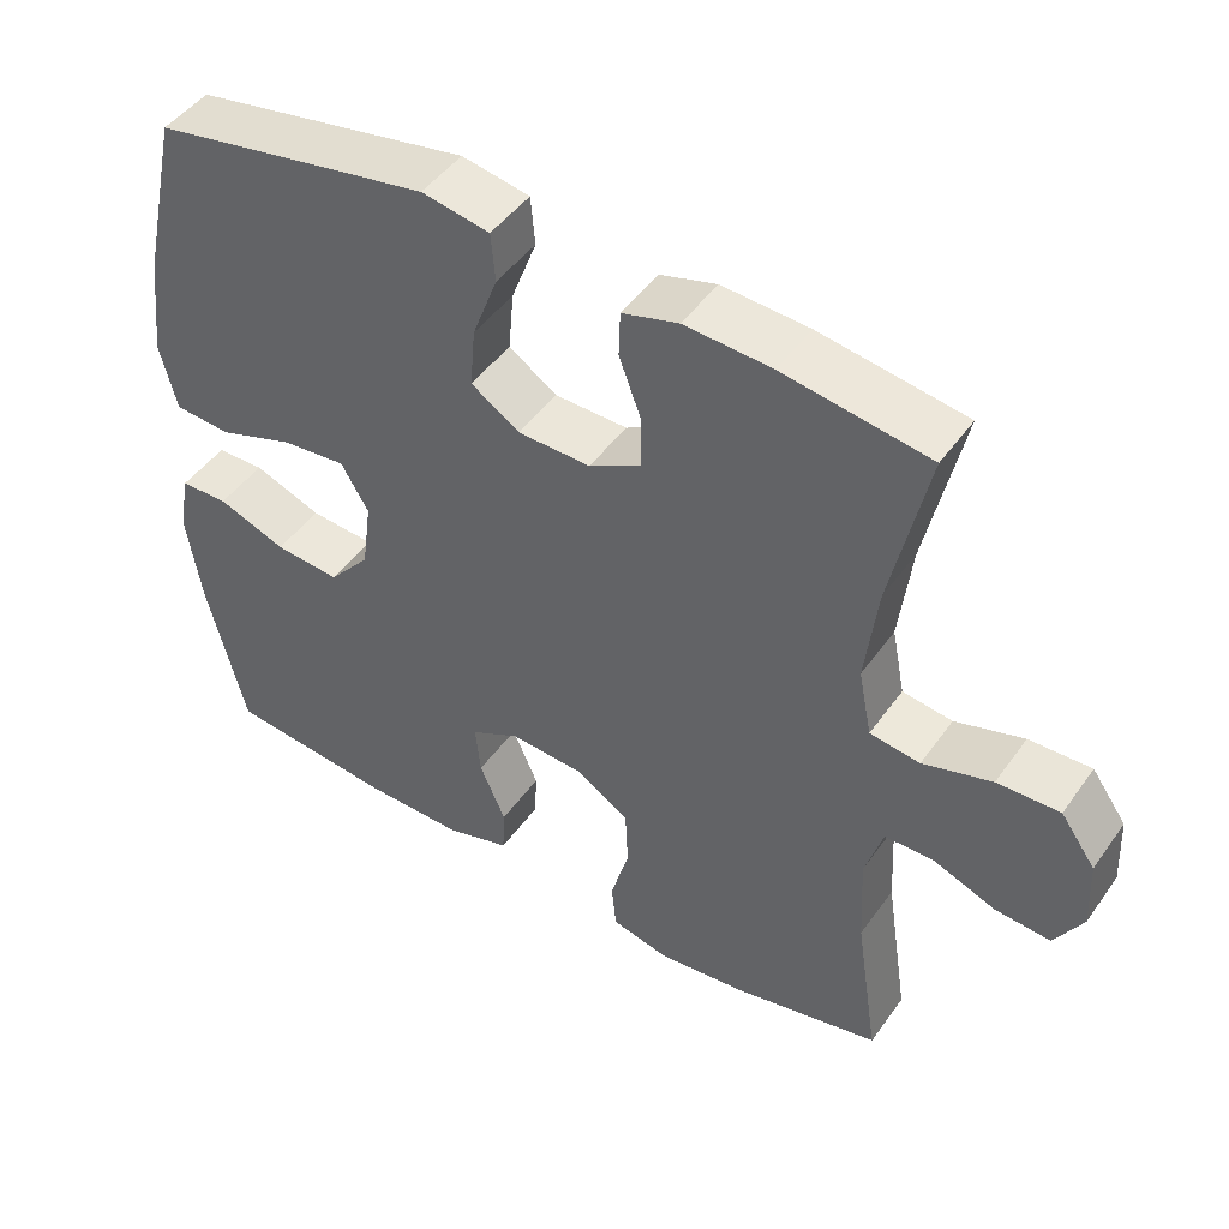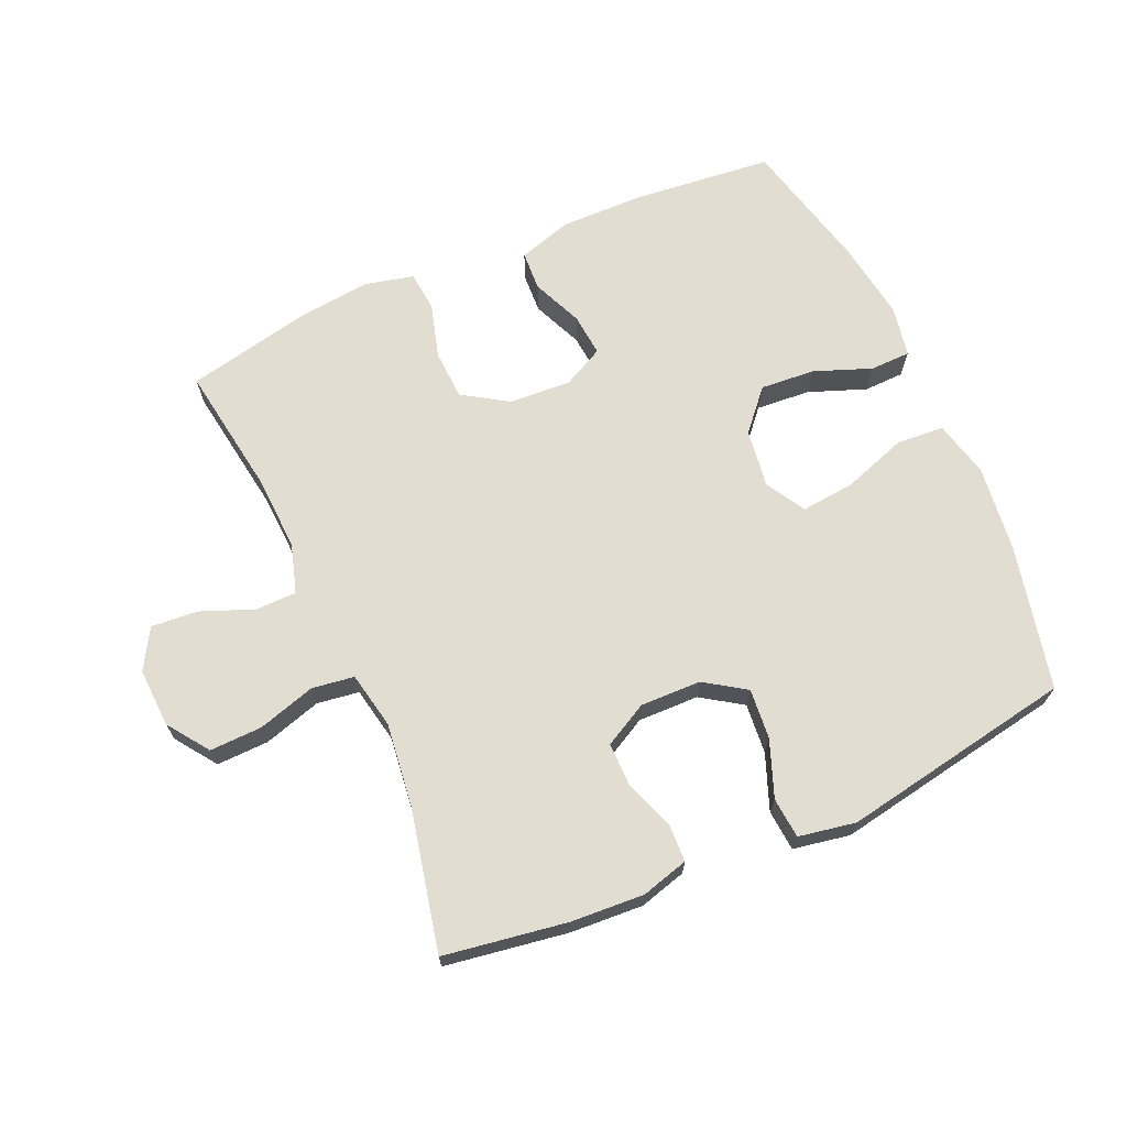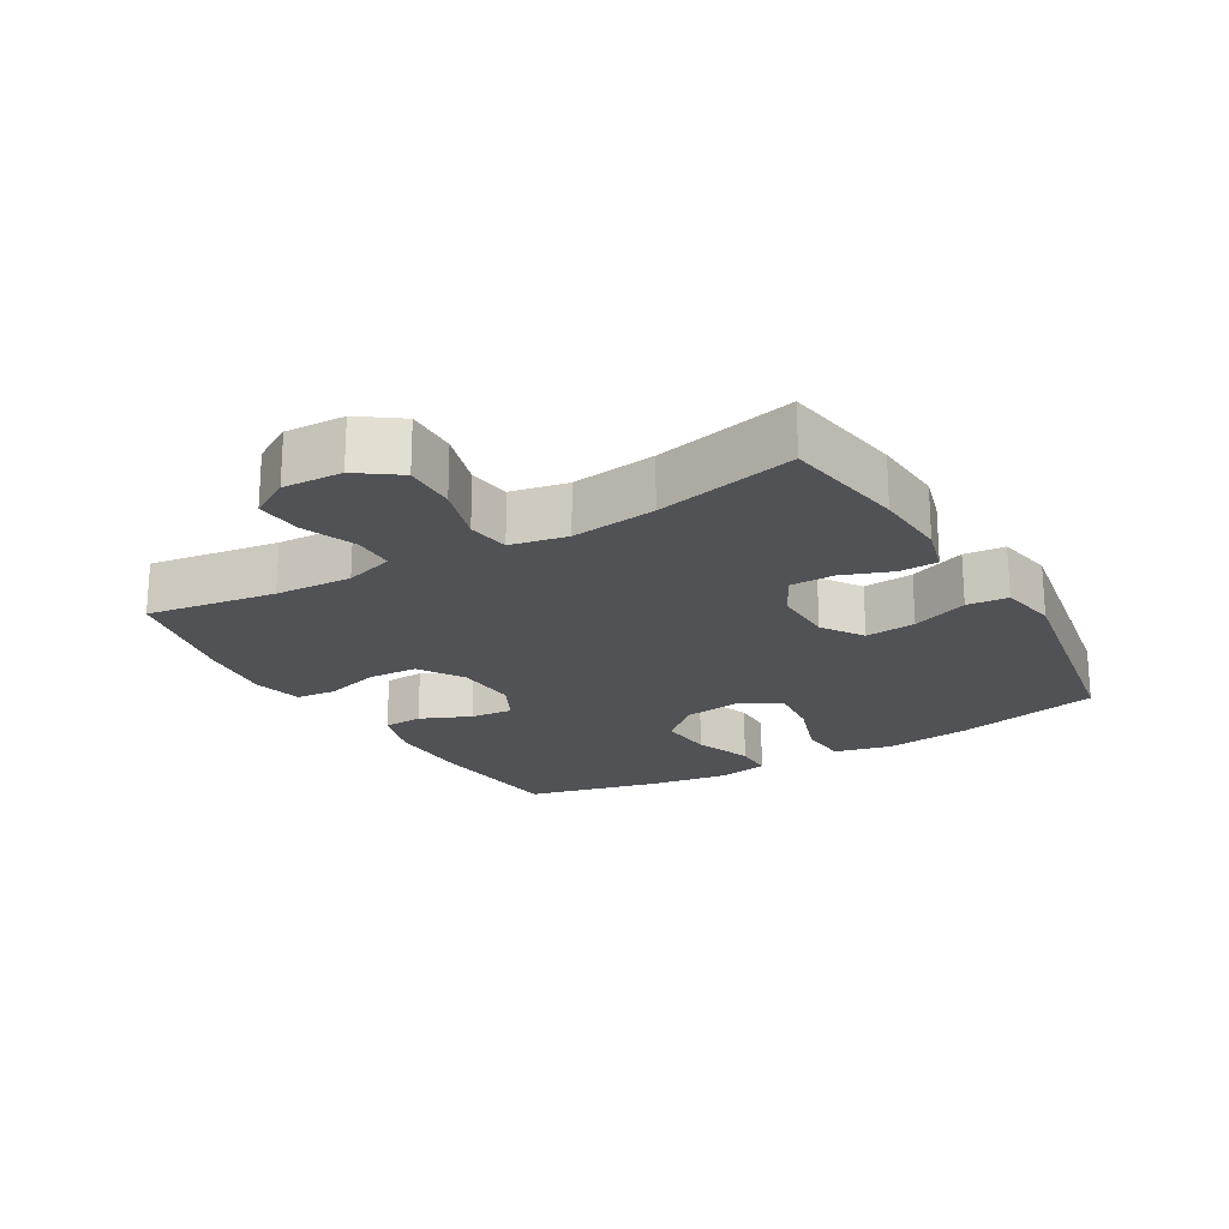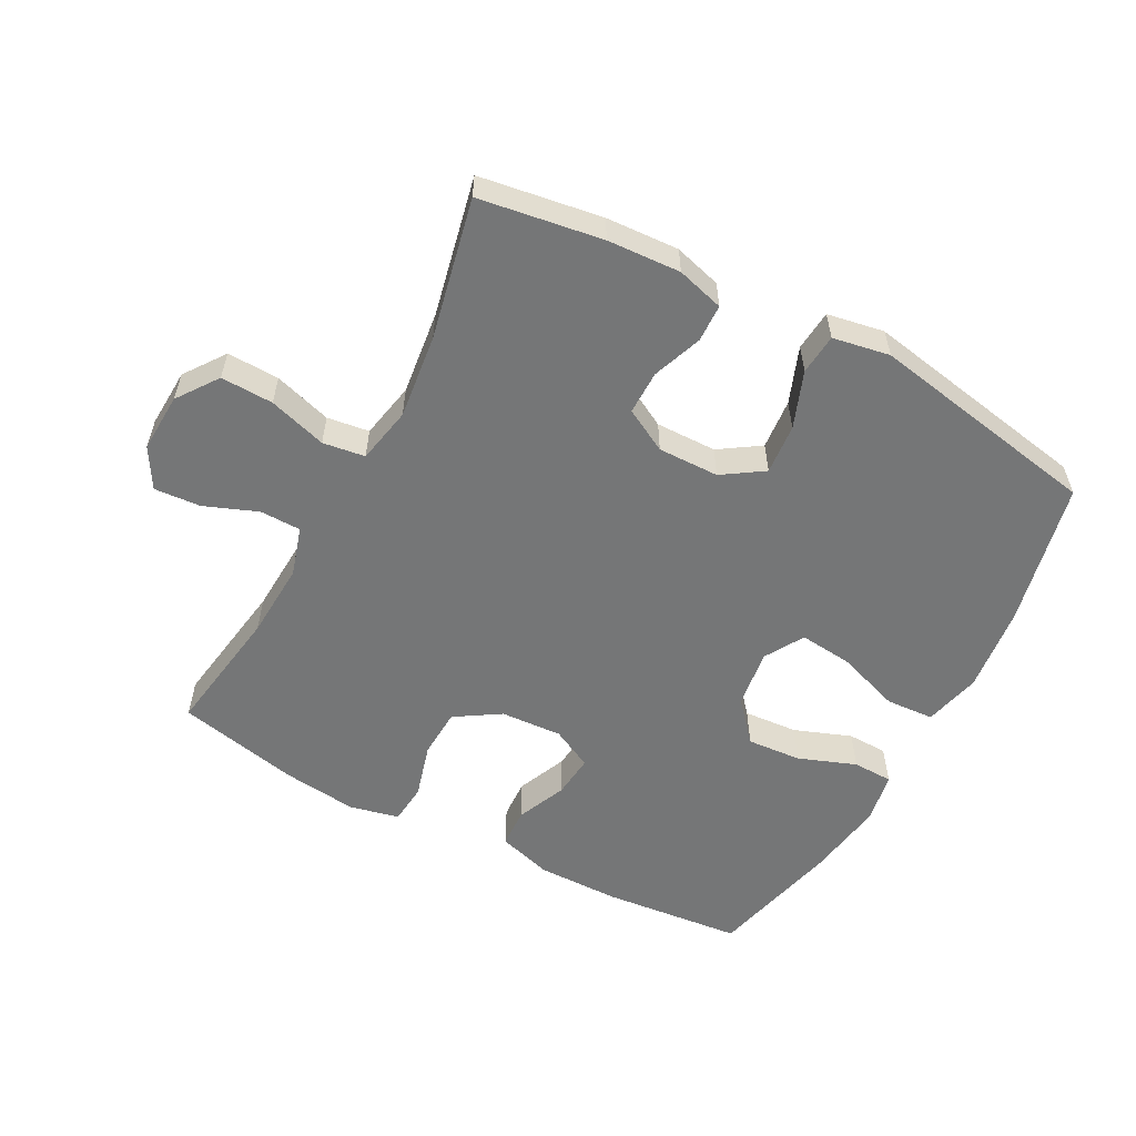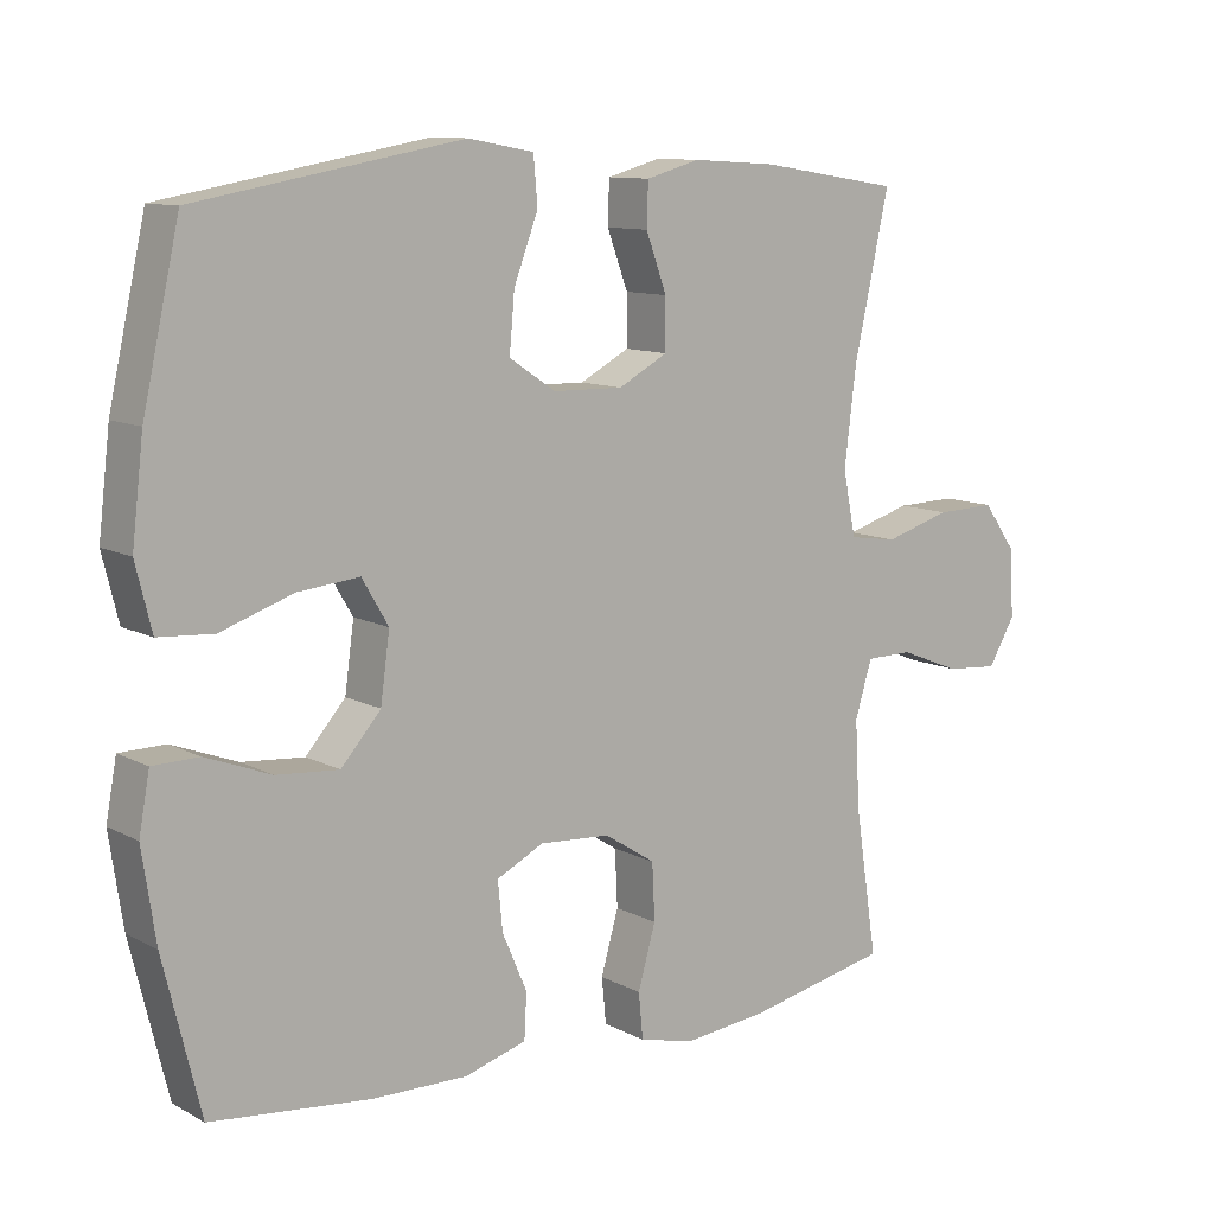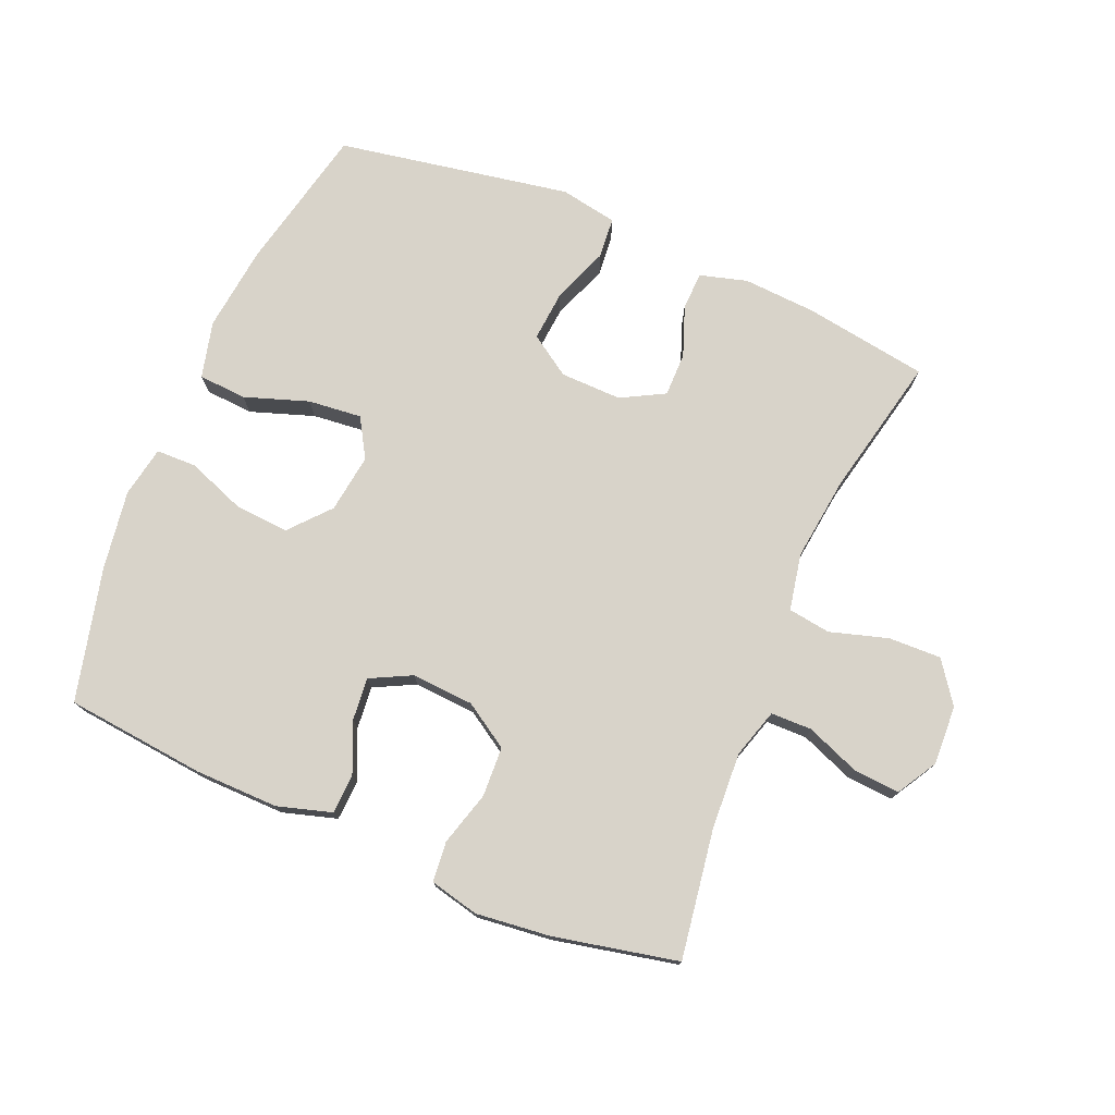
<metadata>
{"format":"obj","ext":"obj","renderer":"f3d","projection":"perspective","resolution":1024,"background":"white","views":[{"elev":46.6,"azim":-146.5,"up":"+Z"},{"elev":68.6,"azim":-23.8,"up":"+Y"},{"elev":-21.1,"azim":-59.5,"up":"+Y"},{"elev":-56.7,"azim":-28.2,"up":"+Y"},{"elev":10.5,"azim":142.5,"up":"+Z"},{"elev":75.8,"azim":-157.1,"up":"+Y"}]}
</metadata>
<code>
o path3602
v -0.2951 0.0375 -0.5441
v -0.1787 0.0375 -0.557
v -0.102 0.0375 -0.5387
v -0.09596 0.0375 -0.4761
v -0.1202 0.0375 -0.3906
v -0.1165 0.0375 -0.3129
v -0.04624 0.0375 -0.2682
v 0.05084 0.0375 -0.262
v 0.1154 0.0375 -0.2946
v 0.1089 0.0375 -0.3616
v 0.07497 0.0375 -0.4401
v 0.07819 0.0375 -0.502
v 0.163 0.0375 -0.5272
v 0.2938 0.0375 -0.5254
v 0.5128 0.0375 -0.5028
v 0.5637 0.0375 -0.2945
v 0.5823 0.0375 -0.1704
v 0.5677 0.0375 -0.09076
v 0.5046 0.0375 -0.08945
v 0.4147 0.0375 -0.1234
v 0.329 0.0375 -0.1301
v 0.2744 0.0375 -0.06767
v 0.2618 0.0375 0.02424
v 0.2981 0.0375 0.08556
v 0.3822 0.0375 0.07706
v 0.482 0.0375 0.04283
v 0.5573 0.0375 0.04781
v 0.5792 0.0375 0.1366
v 0.5633 0.0375 0.2723
v 0.5128 0.0375 0.4989
v 0.1483 0.0375 0.5644
v 0.05868 0.0375 0.5482
v 0.05305 0.0375 0.4841
v 0.08643 0.0375 0.396
v 0.09341 0.0375 0.3171
v 0.02947 0.0375 0.2748
v -0.06637 0.0375 0.2729
v -0.1342 0.0375 0.3095
v -0.134 0.0375 0.3783
v -0.1052 0.0375 0.4561
v -0.1072 0.0375 0.5153
v -0.1812 0.0375 0.536
v -0.2962 0.0375 0.5291
v -0.4891 0.0375 0.4989
v -0.4411 0.0375 0.2791
v -0.4249 0.0375 0.1466
v -0.4425 0.0375 0.05796
v -0.5086 0.0375 0.04845
v -0.5996 0.0375 0.07572
v -0.682 0.0375 0.07804
v -0.7281 0.0375 0.01368
v -0.7326 0.0375 -0.07904
v -0.6958 0.0375 -0.1418
v -0.6231 0.0375 -0.1361
v -0.5395 0.0375 -0.1032
v -0.4752 0.0375 -0.104
v -0.4519 0.0375 -0.1809
v -0.4582 0.0375 -0.301
v -0.4891 0.0375 -0.5028
v -0.2951 -0.0375 -0.5441
v -0.1787 -0.0375 -0.557
v -0.102 -0.0375 -0.5387
v -0.09596 -0.0375 -0.4761
v -0.1202 -0.0375 -0.3906
v -0.1165 -0.0375 -0.3129
v -0.04624 -0.0375 -0.2682
v 0.05084 -0.0375 -0.262
v 0.1154 -0.0375 -0.2946
v 0.1089 -0.0375 -0.3616
v 0.07497 -0.0375 -0.4401
v 0.07819 -0.0375 -0.502
v 0.163 -0.0375 -0.5272
v 0.2938 -0.0375 -0.5254
v 0.5128 -0.0375 -0.5028
v 0.5637 -0.0375 -0.2945
v 0.5823 -0.0375 -0.1704
v 0.5677 -0.0375 -0.09076
v 0.5046 -0.0375 -0.08945
v 0.4147 -0.0375 -0.1234
v 0.329 -0.0375 -0.1301
v 0.2744 -0.0375 -0.06767
v 0.2618 -0.0375 0.02424
v 0.2981 -0.0375 0.08556
v 0.3822 -0.0375 0.07706
v 0.482 -0.0375 0.04283
v 0.5573 -0.0375 0.04781
v 0.5792 -0.0375 0.1366
v 0.5633 -0.0375 0.2723
v 0.5128 -0.0375 0.4989
v 0.1483 -0.0375 0.5644
v 0.05868 -0.0375 0.5482
v 0.05305 -0.0375 0.4841
v 0.08643 -0.0375 0.396
v 0.09341 -0.0375 0.3171
v 0.02947 -0.0375 0.2748
v -0.06637 -0.0375 0.2729
v -0.1342 -0.0375 0.3095
v -0.134 -0.0375 0.3783
v -0.1052 -0.0375 0.4561
v -0.1072 -0.0375 0.5153
v -0.1812 -0.0375 0.536
v -0.2962 -0.0375 0.5291
v -0.4891 -0.0375 0.4989
v -0.4411 -0.0375 0.2791
v -0.4249 -0.0375 0.1466
v -0.4425 -0.0375 0.05796
v -0.5086 -0.0375 0.04845
v -0.5996 -0.0375 0.07572
v -0.682 -0.0375 0.07804
v -0.7281 -0.0375 0.01368
v -0.7326 -0.0375 -0.07904
v -0.6958 -0.0375 -0.1418
v -0.6231 -0.0375 -0.1361
v -0.5395 -0.0375 -0.1032
v -0.4752 -0.0375 -0.104
v -0.4519 -0.0375 -0.1809
v -0.4582 -0.0375 -0.301
v -0.4891 -0.0375 -0.5028
v -0.2951 0.0375 -0.5441
v -0.1787 0.0375 -0.557
v -0.102 0.0375 -0.5387
v -0.102 0.0375 -0.5387
v -0.09596 0.0375 -0.4761
v 0.07819 0.0375 -0.502
v 0.07819 0.0375 -0.502
v 0.163 0.0375 -0.5272
v 0.2938 0.0375 -0.5254
v -0.4891 0.0375 -0.5028
v -0.4891 0.0375 -0.5028
v 0.5128 0.0375 -0.5028
v 0.5128 0.0375 -0.5028
v 0.07497 0.0375 -0.4401
v -0.1202 0.0375 -0.3906
v 0.1089 0.0375 -0.3616
v -0.4582 0.0375 -0.301
v 0.5637 0.0375 -0.2945
v -0.1165 0.0375 -0.3129
v 0.1154 0.0375 -0.2946
v 0.1154 0.0375 -0.2946
v -0.04624 0.0375 -0.2682
v -0.4519 0.0375 -0.1809
v 0.05084 0.0375 -0.262
v 0.5823 0.0375 -0.1704
v -0.4752 0.0375 -0.104
v -0.4752 0.0375 -0.104
v 0.4147 0.0375 -0.1234
v 0.329 0.0375 -0.1301
v 0.5677 0.0375 -0.09076
v 0.5677 0.0375 -0.09076
v -0.7326 0.0375 -0.07904
v -0.6958 0.0375 -0.1418
v -0.6958 0.0375 -0.1418
v -0.6231 0.0375 -0.1361
v -0.5395 0.0375 -0.1032
v 0.2744 0.0375 -0.06767
v 0.5046 0.0375 -0.08945
v -0.7281 0.0375 0.01368
v 0.2618 0.0375 0.02424
v -0.682 0.0375 0.07804
v 0.2981 0.0375 0.08556
v 0.2981 0.0375 0.08556
v 0.3822 0.0375 0.07706
v 0.482 0.0375 0.04283
v 0.5573 0.0375 0.04781
v 0.5573 0.0375 0.04781
v 0.5792 0.0375 0.1366
v -0.5996 0.0375 0.07572
v -0.5086 0.0375 0.04845
v -0.4425 0.0375 0.05796
v -0.4425 0.0375 0.05796
v -0.4249 0.0375 0.1466
v 0.5633 0.0375 0.2723
v -0.4411 0.0375 0.2791
v 0.02947 0.0375 0.2748
v -0.06637 0.0375 0.2729
v -0.1342 0.0375 0.3095
v -0.1342 0.0375 0.3095
v 0.09341 0.0375 0.3171
v 0.09341 0.0375 0.3171
v -0.134 0.0375 0.3783
v 0.08643 0.0375 0.396
v -0.1052 0.0375 0.4561
v 0.05305 0.0375 0.4841
v -0.4891 0.0375 0.4989
v -0.4891 0.0375 0.4989
v -0.1072 0.0375 0.5153
v -0.1072 0.0375 0.5153
v 0.5128 0.0375 0.4989
v 0.5128 0.0375 0.4989
v 0.05868 0.0375 0.5482
v 0.05868 0.0375 0.5482
v -0.2962 0.0375 0.5291
v -0.1812 0.0375 0.536
v 0.1483 0.0375 0.5644
v -0.2951 -0.0375 -0.5441
v -0.1787 -0.0375 -0.557
v -0.102 -0.0375 -0.5387
v -0.102 -0.0375 -0.5387
v -0.09596 -0.0375 -0.4761
v 0.07819 -0.0375 -0.502
v 0.07819 -0.0375 -0.502
v 0.163 -0.0375 -0.5272
v 0.2938 -0.0375 -0.5254
v -0.4891 -0.0375 -0.5028
v -0.4891 -0.0375 -0.5028
v 0.5128 -0.0375 -0.5028
v 0.5128 -0.0375 -0.5028
v 0.07497 -0.0375 -0.4401
v -0.1202 -0.0375 -0.3906
v 0.1089 -0.0375 -0.3616
v -0.4582 -0.0375 -0.301
v 0.5637 -0.0375 -0.2945
v -0.1165 -0.0375 -0.3129
v 0.1154 -0.0375 -0.2946
v 0.1154 -0.0375 -0.2946
v -0.04624 -0.0375 -0.2682
v -0.4519 -0.0375 -0.1809
v 0.05084 -0.0375 -0.262
v 0.5823 -0.0375 -0.1704
v -0.4752 -0.0375 -0.104
v -0.4752 -0.0375 -0.104
v 0.4147 -0.0375 -0.1234
v 0.329 -0.0375 -0.1301
v 0.5677 -0.0375 -0.09076
v 0.5677 -0.0375 -0.09076
v -0.7326 -0.0375 -0.07904
v -0.6958 -0.0375 -0.1418
v -0.6958 -0.0375 -0.1418
v -0.6231 -0.0375 -0.1361
v -0.5395 -0.0375 -0.1032
v 0.2744 -0.0375 -0.06767
v 0.5046 -0.0375 -0.08945
v -0.7281 -0.0375 0.01368
v 0.2618 -0.0375 0.02424
v -0.682 -0.0375 0.07804
v 0.2981 -0.0375 0.08556
v 0.2981 -0.0375 0.08556
v 0.3822 -0.0375 0.07706
v 0.482 -0.0375 0.04283
v 0.5573 -0.0375 0.04781
v 0.5573 -0.0375 0.04781
v 0.5792 -0.0375 0.1366
v -0.5996 -0.0375 0.07572
v -0.5086 -0.0375 0.04845
v -0.4425 -0.0375 0.05796
v -0.4425 -0.0375 0.05796
v -0.4249 -0.0375 0.1466
v 0.5633 -0.0375 0.2723
v -0.4411 -0.0375 0.2791
v 0.02947 -0.0375 0.2748
v -0.06637 -0.0375 0.2729
v -0.1342 -0.0375 0.3095
v -0.1342 -0.0375 0.3095
v 0.09341 -0.0375 0.3171
v 0.09341 -0.0375 0.3171
v -0.134 -0.0375 0.3783
v 0.08643 -0.0375 0.396
v -0.1052 -0.0375 0.4561
v 0.05305 -0.0375 0.4841
v -0.4891 -0.0375 0.4989
v -0.4891 -0.0375 0.4989
v -0.1072 -0.0375 0.5153
v -0.1072 -0.0375 0.5153
v 0.5128 -0.0375 0.4989
v 0.5128 -0.0375 0.4989
v 0.05868 -0.0375 0.5482
v 0.05868 -0.0375 0.5482
v -0.2962 -0.0375 0.5291
v -0.1812 -0.0375 0.536
v 0.1483 -0.0375 0.5644
f 203 210 202
f 248 254 236
f 214 210 203
f 257 270 259
f 262 269 258
f 244 220 245
f 231 214 223
f 233 229 243
f 251 245 216
f 264 254 248
f 218 214 231
f 248 238 242
f 269 268 256
f 227 229 226
f 258 269 256
f 251 218 250
f 195 211 204
f 256 249 252
f 202 208 200
f 250 218 234
f 251 247 245
f 260 249 268
f 212 203 206
f 245 220 217
f 211 213 217
f 223 203 212
f 223 214 203
f 243 230 244
f 199 196 197
f 232 219 224
f 209 195 196
f 251 216 218
f 222 219 232
f 226 229 233
f 230 243 229
f 264 257 254
f 220 244 230
f 213 211 209
f 216 217 213
f 245 217 216
f 209 196 199
f 247 252 249
f 252 247 251
f 202 210 208
f 212 222 223
f 236 238 248
f 268 249 256
f 236 250 234
f 235 233 243
f 234 218 231
f 254 250 236
f 270 257 264
f 259 270 266
f 242 239 240
f 219 222 212
f 242 238 239
f 195 209 211
f 1 2 61 60
f 2 122 198 61
f 3 4 63 62
f 125 13 72 201
f 13 14 73 72
f 129 1 60 205
f 14 131 207 73
f 11 12 71 70
f 4 5 64 63
f 10 11 70 69
f 58 59 118 117
f 15 16 75 74
f 5 6 65 64
f 139 10 69 215
f 6 7 66 65
f 57 58 117 116
f 8 9 68 67
f 16 17 76 75
f 7 8 67 66
f 145 57 116 221
f 20 21 80 79
f 17 149 225 76
f 52 152 228 111
f 53 54 113 112
f 54 55 114 113
f 21 22 81 80
f 19 20 79 78
f 18 19 78 77
f 55 56 115 114
f 51 52 111 110
f 22 23 82 81
f 50 51 110 109
f 23 161 237 82
f 25 26 85 84
f 26 165 241 85
f 27 28 87 86
f 49 50 109 108
f 48 49 108 107
f 170 48 107 246
f 46 47 106 105
f 24 25 84 83
f 28 29 88 87
f 45 46 105 104
f 36 37 96 95
f 37 177 253 96
f 179 36 95 255
f 38 39 98 97
f 34 35 94 93
f 39 40 99 98
f 33 34 93 92
f 185 45 104 261
f 40 187 263 99
f 29 189 265 88
f 191 33 92 267
f 43 44 103 102
f 42 43 102 101
f 41 42 101 100
f 31 32 91 90
f 30 31 90 89
f 127 126 134
f 172 160 178
f 138 127 134
f 181 183 194
f 186 182 193
f 168 169 144
f 155 147 138
f 157 167 153
f 175 140 169
f 188 172 178
f 142 155 138
f 172 166 162
f 193 180 192
f 151 150 153
f 182 180 193
f 175 174 142
f 119 128 135
f 180 176 173
f 126 124 132
f 174 158 142
f 175 169 171
f 184 192 173
f 136 130 127
f 169 141 144
f 135 141 137
f 147 136 127
f 147 127 138
f 167 168 154
f 123 121 120
f 156 148 143
f 133 120 119
f 175 142 140
f 146 156 143
f 150 157 153
f 154 153 167
f 188 178 181
f 144 154 168
f 137 133 135
f 140 137 141
f 169 140 141
f 133 123 120
f 171 173 176
f 176 175 171
f 126 132 134
f 136 147 146
f 160 172 162
f 192 180 173
f 160 158 174
f 159 167 157
f 158 155 142
f 178 160 174
f 194 188 181
f 183 190 194
f 166 164 163
f 143 136 146
f 166 163 162
f 119 135 133

</code>
